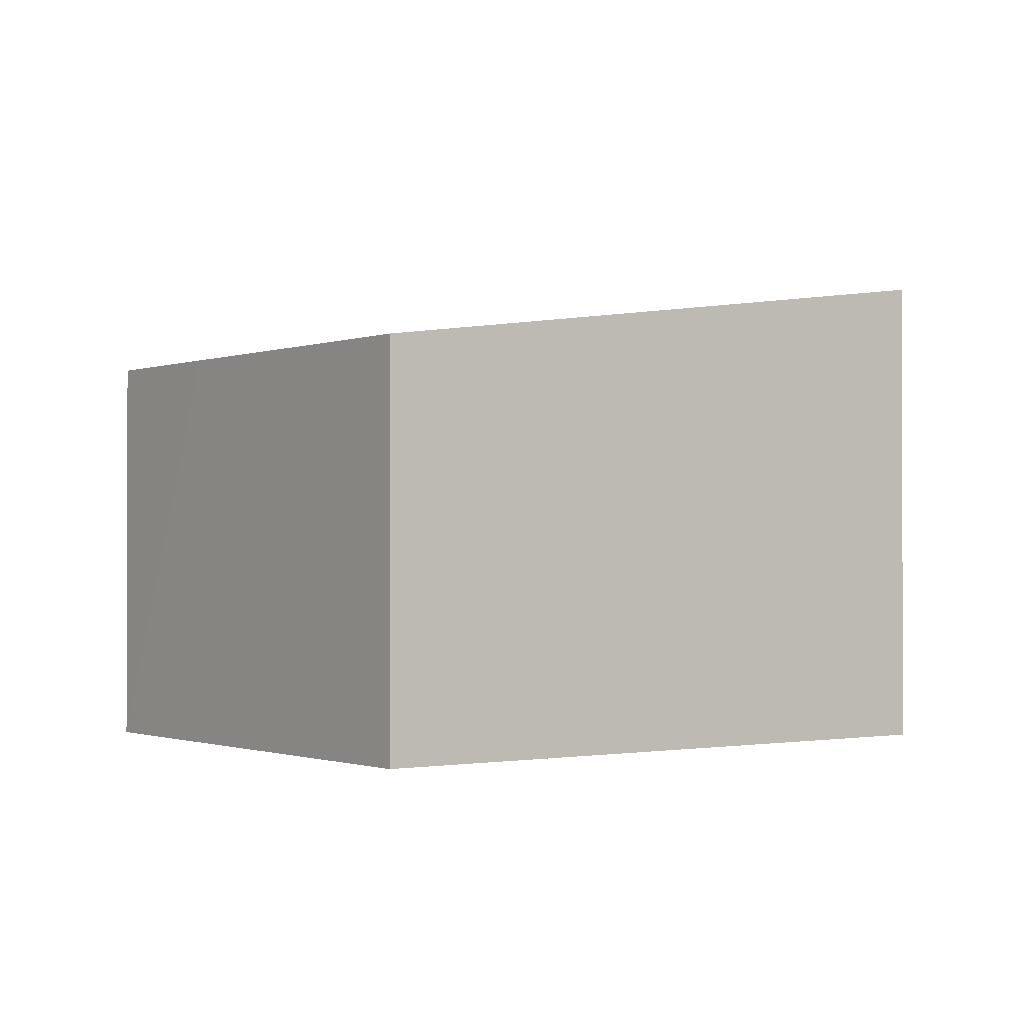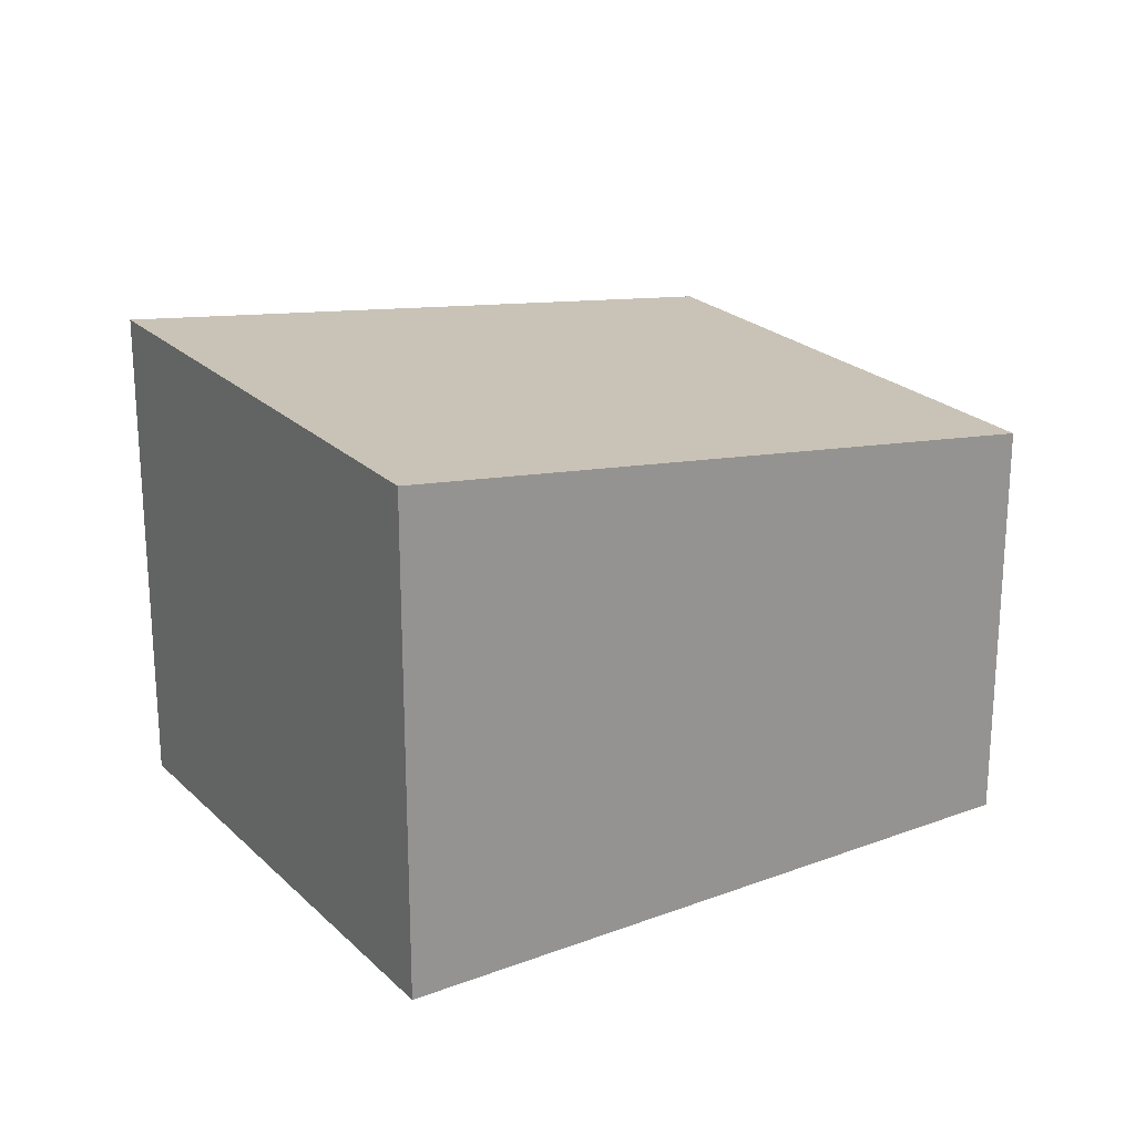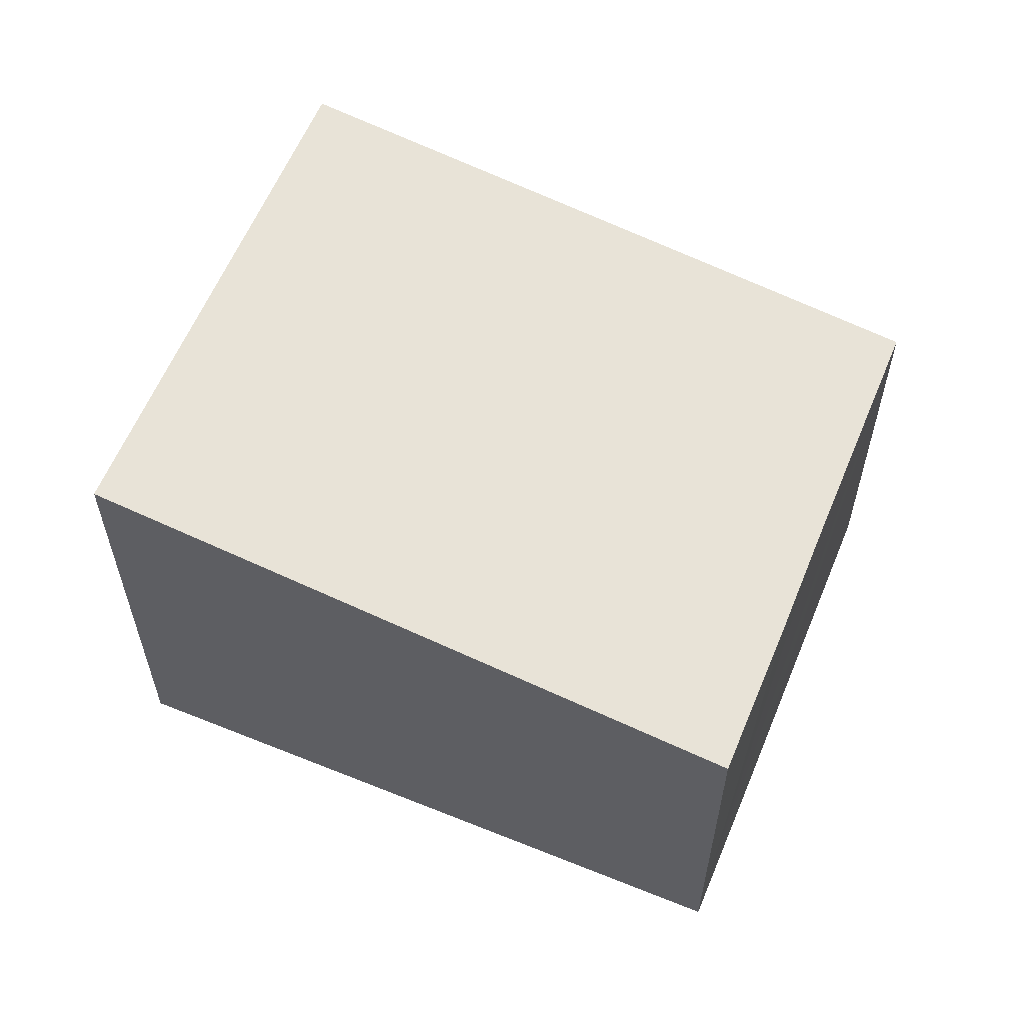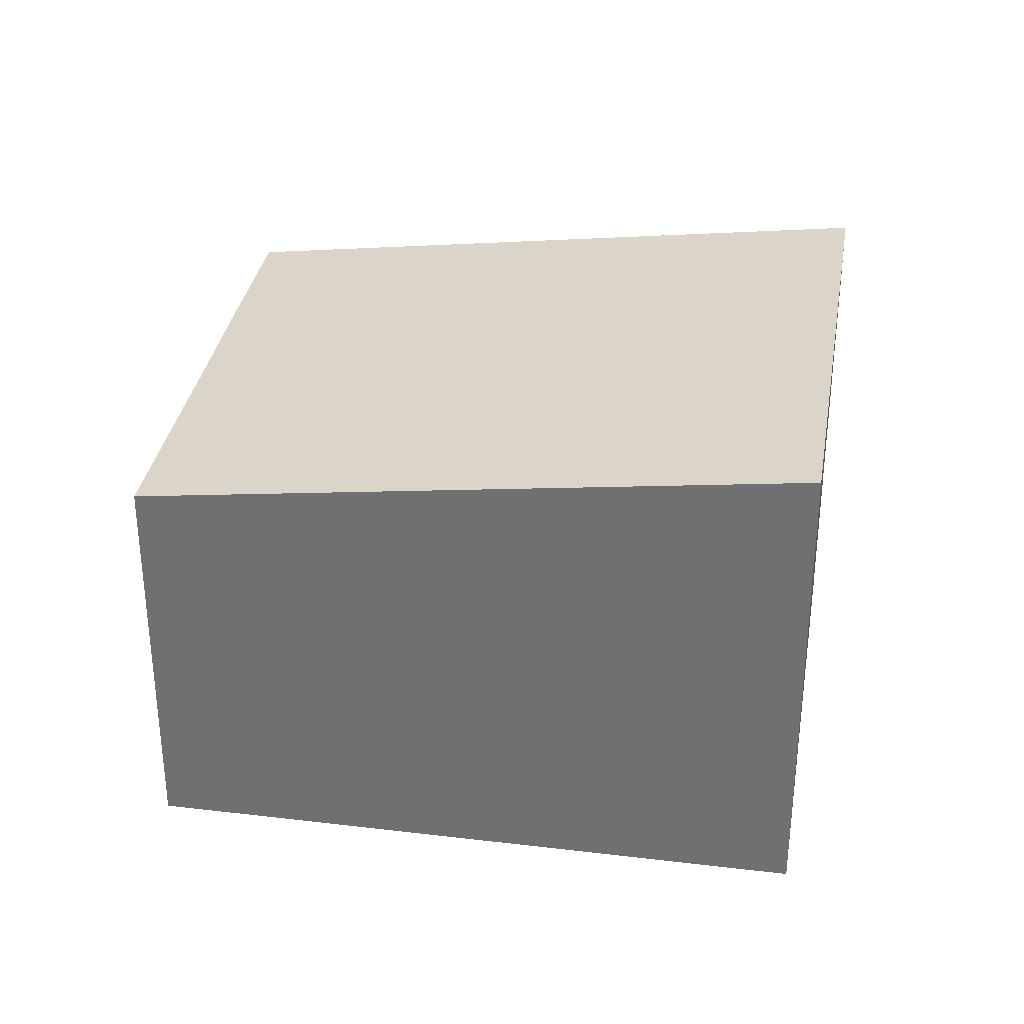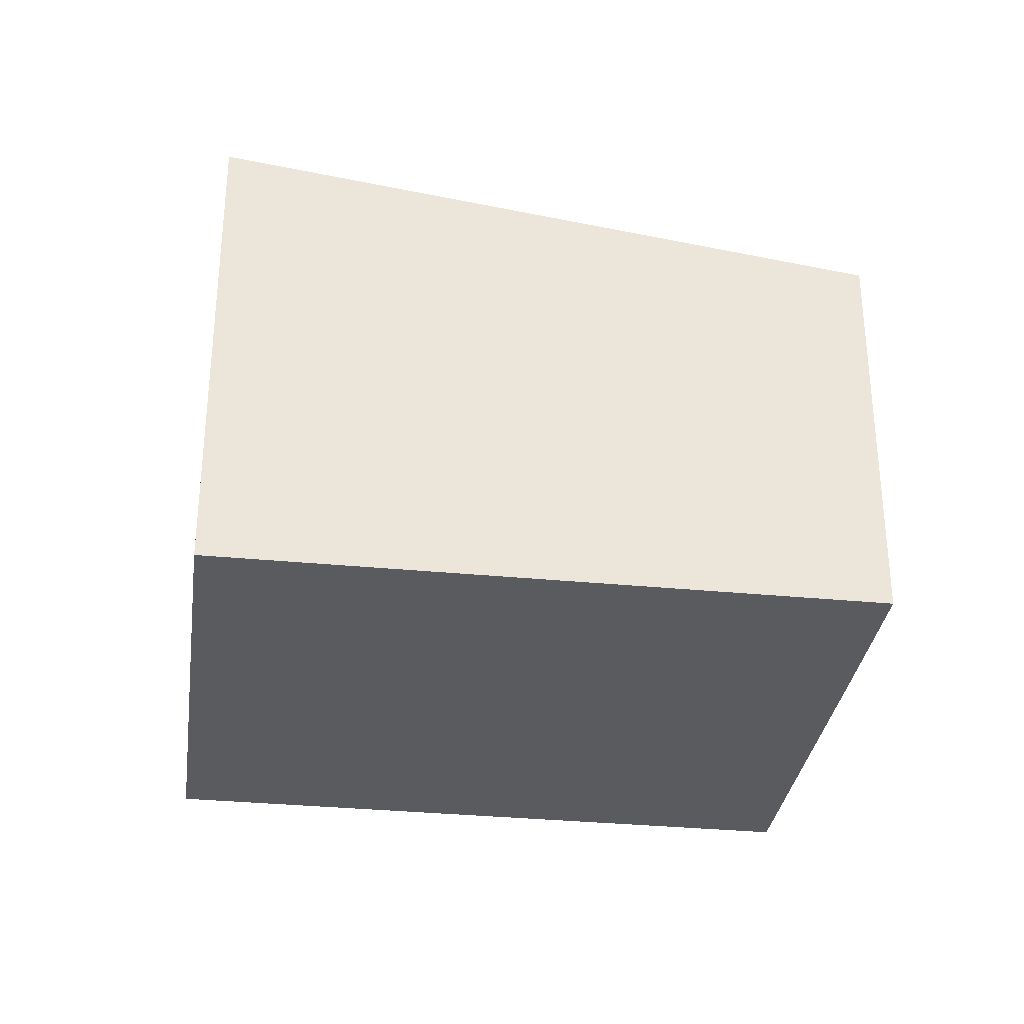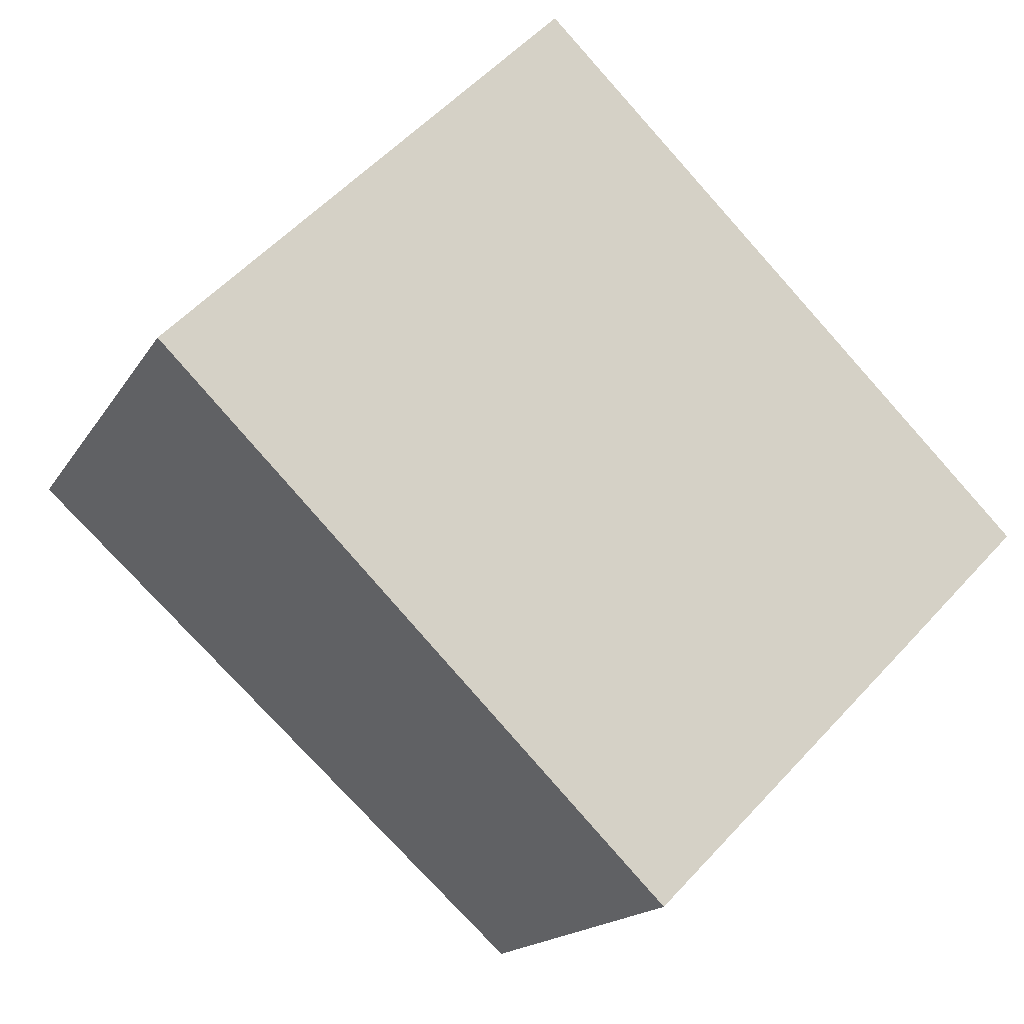
<metadata>
{"format":"obj","ext":"obj","renderer":"f3d","projection":"perspective","resolution":1024,"background":"white","views":[{"elev":-1.0,"azim":-171.4,"up":"+Y"},{"elev":23.0,"azim":12.0,"up":"+Y"},{"elev":60.3,"azim":67.2,"up":"+Y"},{"elev":33.6,"azim":-125.9,"up":"+Y"},{"elev":-32.4,"azim":37.0,"up":"+Y"},{"elev":-16.4,"azim":-21.2,"up":"+Z"}]}
</metadata>
<code>
v  0 7.044 4.313e-16
v  9.536 5.8 -4.117
v  6.864 5.8 -6.813
v  9.559 5.8 -4.094
v  10.58 5.799 -3.08
v  12.3 5.8 -1.338
v  5.426 7.046 5.479
v  5.338 7.046 5.391
v  5.426 -3.355e-16 5.479
v  12.3 8.193e-17 -1.338
v  10.58 1.886e-16 -3.08
v  6.864 4.172e-16 -6.813
v  9.559 2.507e-16 -4.094
v  9.536 2.521e-16 -4.117
v  0 0 0
v  5.338 -3.301e-16 5.391
g defaultobject
f 1 2 3
f 2 1 4
f 4 1 5
f 5 1 6
f 6 1 7
f 7 1 8
f 9 6 7
f 6 9 10
f 10 5 6
f 5 10 4
f 4 10 2
f 2 10 3
f 3 10 11
f 3 11 12
f 12 11 13
f 12 13 14
f 3 15 1
f 15 3 12
f 15 8 1
f 8 15 16
f 8 16 7
f 7 16 9
f 12 16 15
f 16 12 14
f 16 14 13
f 16 13 11
f 16 11 10
f 16 10 9

</code>
